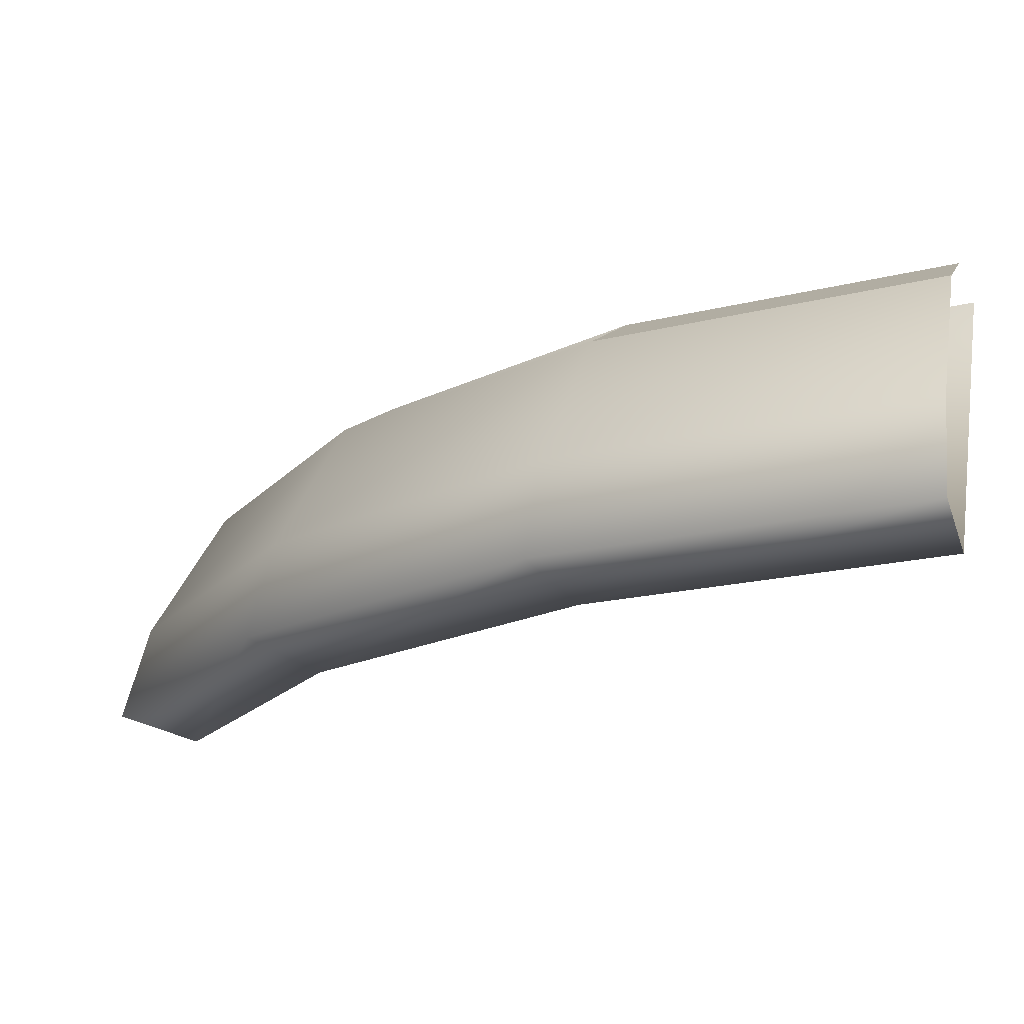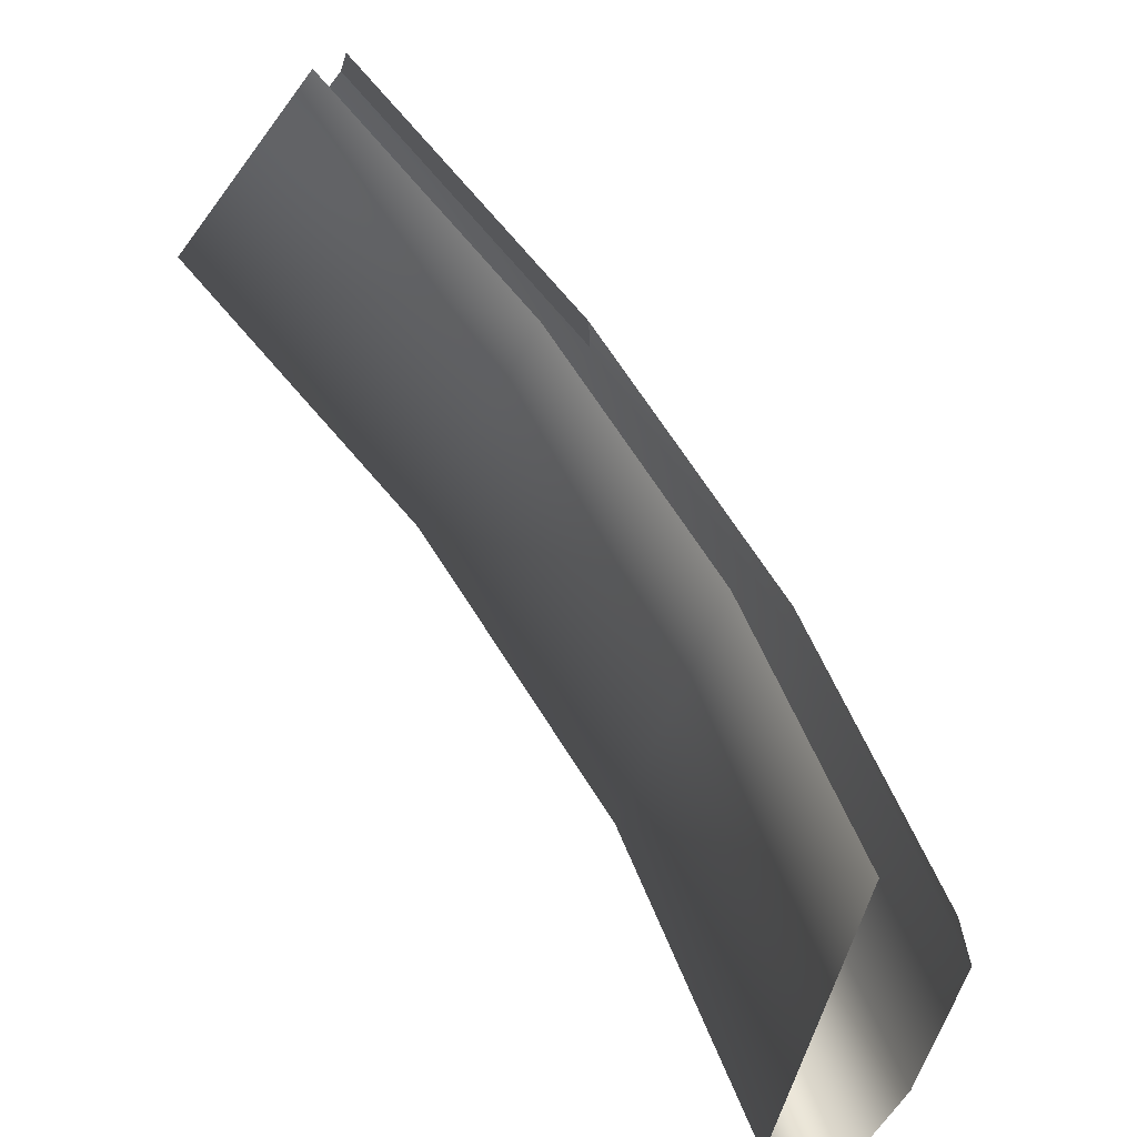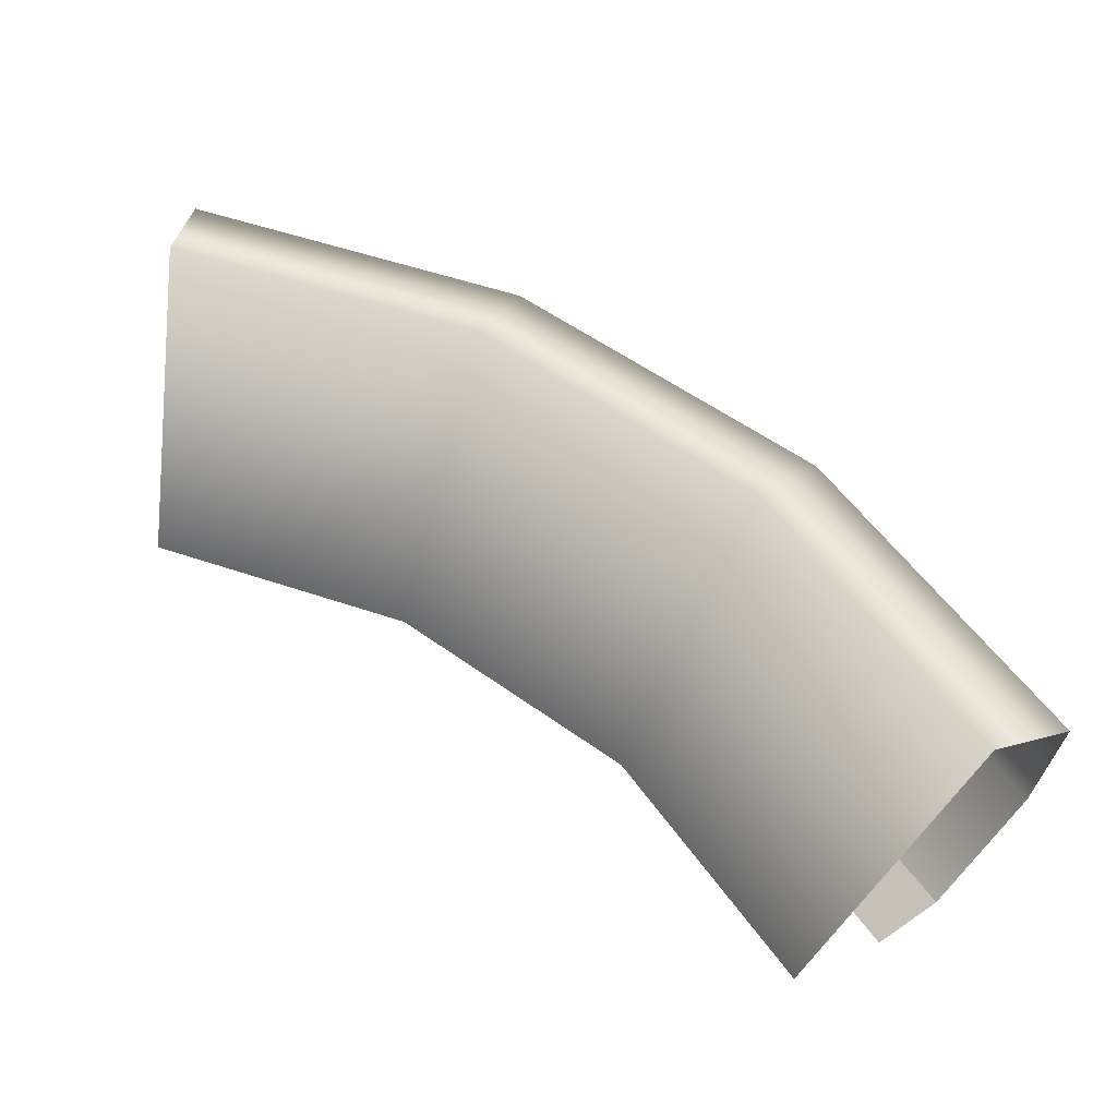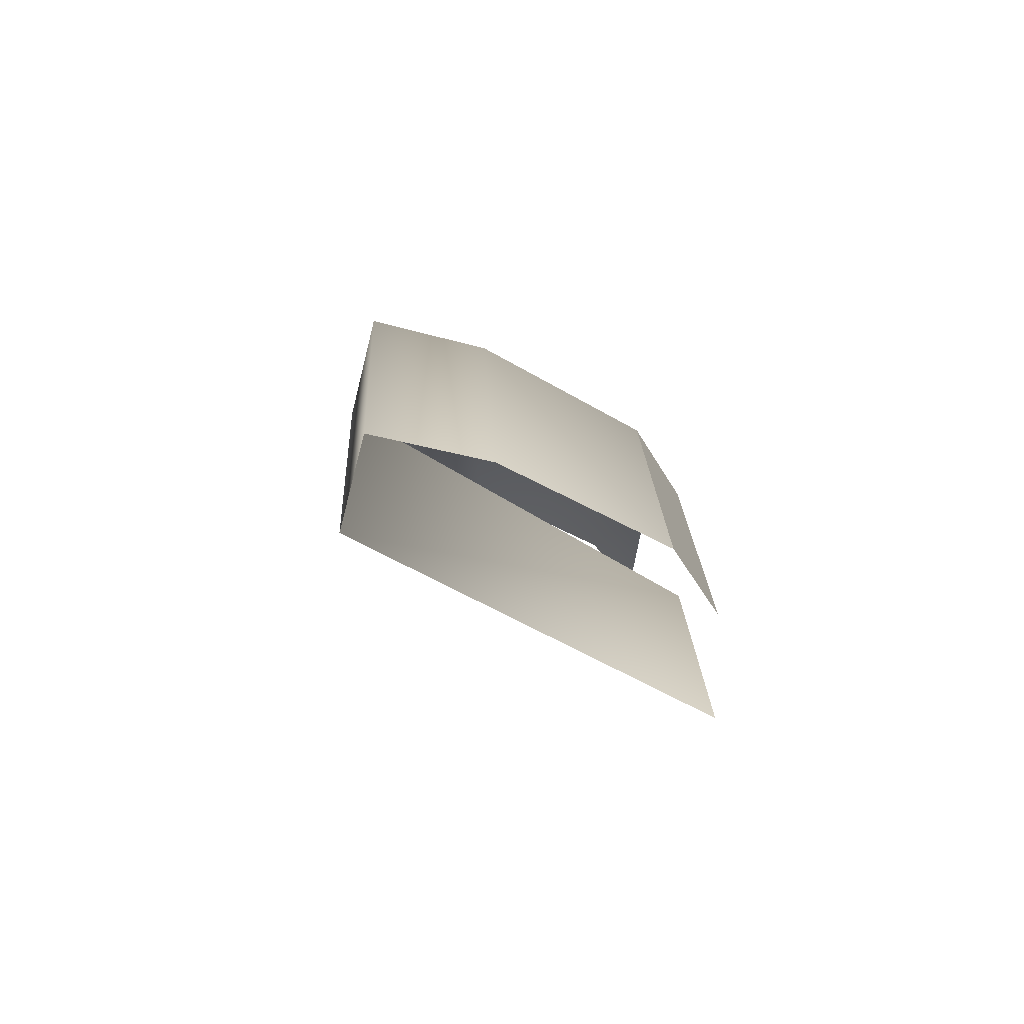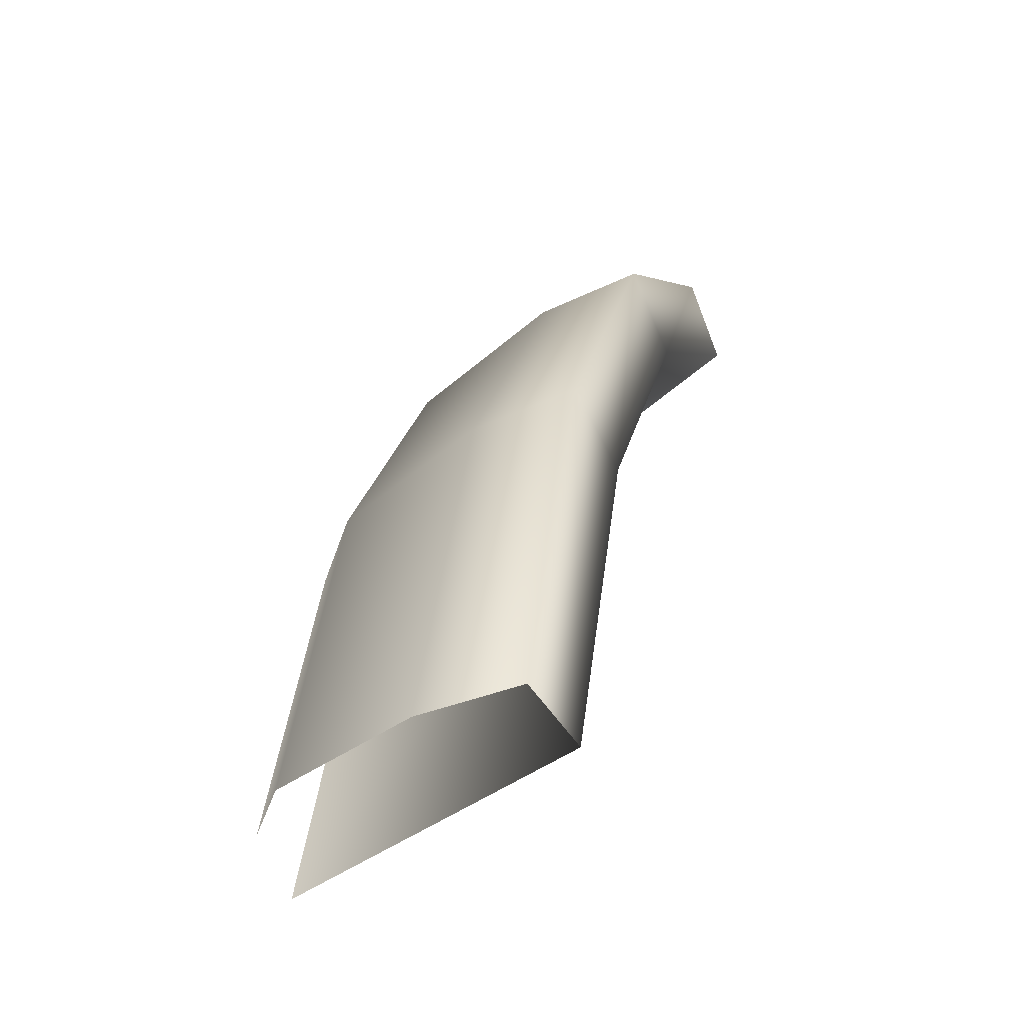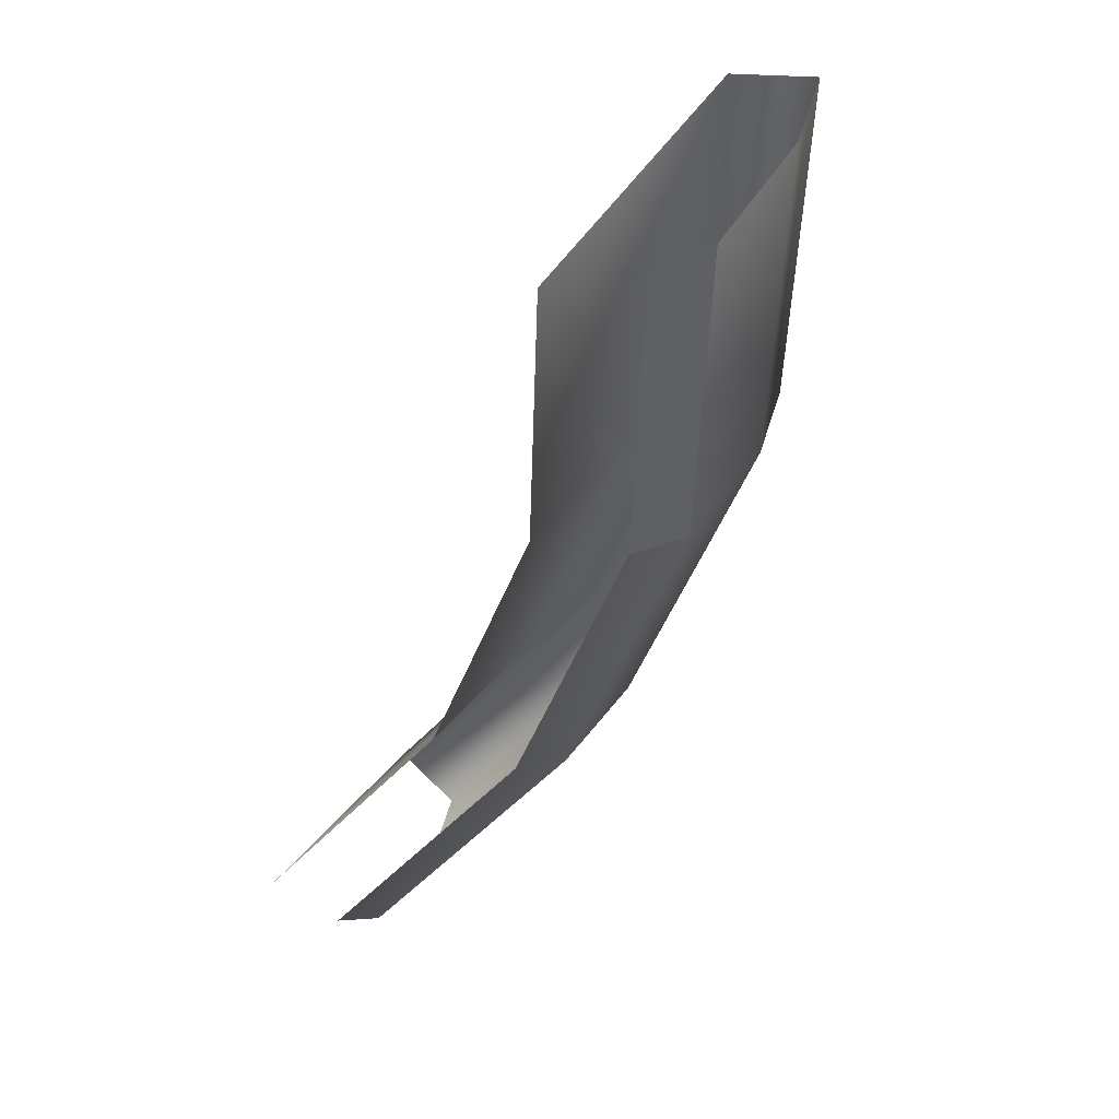
<metadata>
{"format":"obj","ext":"obj","renderer":"f3d","projection":"perspective","resolution":1024,"background":"white","views":[{"elev":72.1,"azim":-179.8,"up":"+Z"},{"elev":-58.6,"azim":-41.8,"up":"+Z"},{"elev":52.3,"azim":-96.7,"up":"+Y"},{"elev":44.4,"azim":-92.2,"up":"+Z"},{"elev":-24.7,"azim":104.8,"up":"+Z"},{"elev":-45.7,"azim":-64.8,"up":"+Y"}]}
</metadata>
<code>
g default
v 8.517 39.65 40.87
v 16.2 39.65 36.95
v 22.3 39.65 30.85
v 9.004 40.61 42.36
v 17.13 40.61 38.22
v 23.57 40.61 31.78
v 9.643 44.23 44.33
v 9.864 46.85 45.01
v 18.34 44.23 39.9
v 18.76 46.85 40.48
v 25.25 44.23 32.99
v 25.83 46.85 33.42
v 9.182 47.44 42.91
v 17.46 47.44 38.69
v 24.04 47.44 32.12
v 7.744 39.65 38.49
v 14.73 39.65 34.93
v 20.27 39.65 29.38
v 26.21 39.65 23.17
v 27.71 40.61 23.66
v 29.68 44.23 24.3
v 30.36 46.85 24.52
v 28.26 47.44 23.83
v 23.83 39.65 22.4
g krawedzKotla:prawyD
f 1 2 5 4
f 2 3 6 5
f 3 19 20 6
f 7 9 10 8
f 9 11 12 10
f 11 21 22 12
f 8 10 14 13
f 10 12 15 14
f 12 22 23 15
f 13 14 17 16
f 14 15 18 17
f 15 23 24 18
f 6 20 21 11
f 5 6 11 9
f 4 5 9 7

</code>
